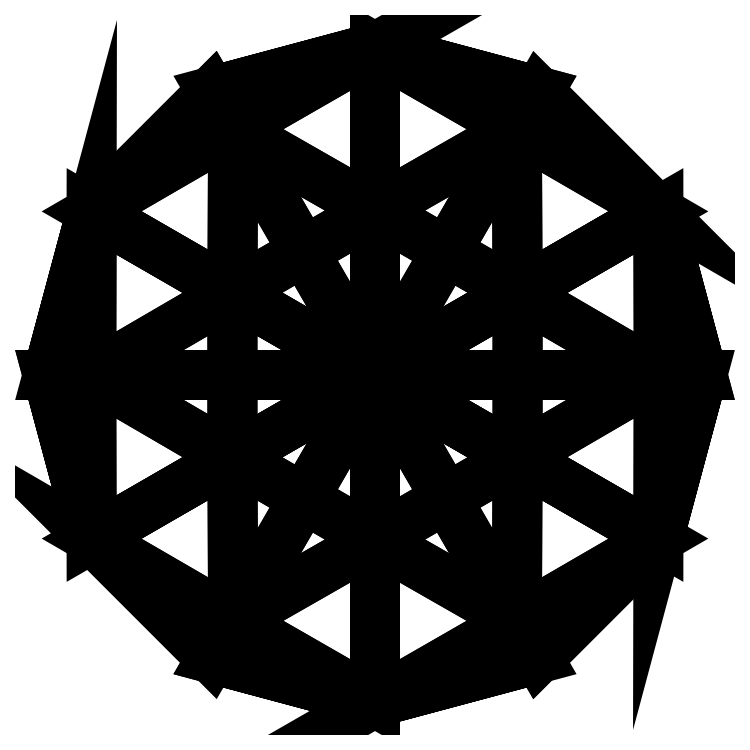
<metadata>
{"format":"dxf","ext":"dxf","renderer":"ezdxf+matplotlib","layout":"modelspace","background":"white","min_lineweight":24,"dpi":150}
</metadata>
<code>
0
SECTION
2
ENTITIES
0
3DFACE
8
Cube
10
0.8365
20
0.6775
30
-0.1664
11
0.8365
21
-2e-06
31
-0.7353
12
1.175
22
0.5868
32
-0.1664
13
1.175
23
0.5868
33
-0.1664
0
3DFACE
8
Cube
10
1.175
20
0.5868
30
-0.1664
11
0.8365
21
-2e-06
31
-0.7353
12
1.423
22
0.3388
32
-0.1664
13
1.423
23
0.3388
33
-0.1664
0
3DFACE
8
Cube
10
1.423
20
-0.3388
30
-0.1664
11
0.8365
21
-2e-06
31
-0.7353
12
1.175
22
-0.5868
32
-0.1664
13
1.175
23
-0.5868
33
-0.1664
0
3DFACE
8
Cube
10
0.4977
20
0.5868
30
-0.1664
11
0.8365
21
-2e-06
31
-0.7353
12
0.8365
22
0.6775
32
-0.1664
13
0.8365
23
0.6775
33
-0.1664
0
3DFACE
8
Cube
10
1.514
20
-1e-06
30
-0.1664
11
0.8365
21
-2e-06
31
-0.7353
12
1.423
22
-0.3388
32
-0.1664
13
1.423
23
-0.3388
33
-0.1664
0
3DFACE
8
Cube
10
1.423
20
0.3388
30
-0.1664
11
0.8365
21
-2e-06
31
-0.7353
12
1.514
22
-1e-06
32
-0.1664
13
1.514
23
-1e-06
33
-0.1664
0
3DFACE
8
Cube
10
0.8365
20
0.6775
30
-0.1548
11
0.8365
21
0.6775
31
-0.1664
12
1.175
22
0.5868
32
-0.1664
13
1.175
23
0.5868
33
-0.1548
0
3DFACE
8
Cube
10
1.175
20
0.5868
30
-0.1548
11
1.175
21
0.5868
31
-0.1664
12
1.423
22
0.3388
32
-0.1664
13
1.423
23
0.3388
33
-0.1548
0
3DFACE
8
Cube
10
1.423
20
0.3388
30
-0.1548
11
1.423
21
0.3388
31
-0.1664
12
1.514
22
-1e-06
32
-0.1664
13
1.514
23
-1e-06
33
-0.1548
0
3DFACE
8
Cube
10
1.514
20
-1e-06
30
-0.1548
11
1.514
21
-1e-06
31
-0.1664
12
1.423
22
-0.3388
32
-0.1664
13
1.423
23
-0.3388
33
-0.1548
0
3DFACE
8
Cube
10
1.175
20
-0.5868
30
-0.1664
11
0.8365
21
-2e-06
31
-0.7353
12
0.8365
22
-0.6776
32
-0.1664
13
0.8365
23
-0.6776
33
-0.1664
0
3DFACE
8
Cube
10
1.423
20
-0.3388
30
-0.1548
11
1.423
21
-0.3388
31
-0.1664
12
1.175
22
-0.5868
32
-0.1664
13
1.175
23
-0.5868
33
-0.1548
0
3DFACE
8
Cube
10
0.8365
20
-0.6776
30
-0.1664
11
0.8365
21
-2e-06
31
-0.7353
12
0.4977
22
-0.5868
32
-0.1664
13
0.4977
23
-0.5868
33
-0.1664
0
3DFACE
8
Cube
10
0.4977
20
-0.5868
30
-0.1664
11
0.8365
21
-2e-06
31
-0.7353
12
0.2497
22
-0.3388
32
-0.1664
13
0.2497
23
-0.3388
33
-0.1664
0
3DFACE
8
Cube
10
0.2497
20
-0.3388
30
-0.1664
11
0.8365
21
-2e-06
31
-0.7353
12
0.1589
22
-2e-06
32
-0.1664
13
0.1589
23
-2e-06
33
-0.1664
0
3DFACE
8
Cube
10
0.1589
20
-2e-06
30
-0.1664
11
0.8365
21
-2e-06
31
-0.7353
12
0.2497
22
0.3388
32
-0.1664
13
0.2497
23
0.3388
33
-0.1664
0
3DFACE
8
Cube
10
0.4977
20
0.5868
30
-0.1548
11
0.4977
21
0.5868
31
-0.1664
12
0.8365
22
0.6775
32
-0.1664
13
0.8365
23
0.6775
33
-0.1548
0
3DFACE
8
Cube
10
0.2497
20
0.3388
30
-0.1664
11
0.8365
21
-2e-06
31
-0.7353
12
0.4977
22
0.5868
32
-0.1664
13
0.4977
23
0.5868
33
-0.1664
0
3DFACE
8
Cube
10
0.8365
20
0.6775
30
-0.1548
11
1.175
21
0.5868
31
-0.1548
12
1.13
22
0.5088
32
-0.0678
13
1.13
23
0.5088
33
-0.0678
0
3DFACE
8
Cube
10
1.13
20
0.5088
30
-0.0678
11
1.175
21
0.5868
31
-0.1548
12
1.423
22
0.3388
32
-0.1548
13
1.423
23
0.3388
33
-0.1548
0
3DFACE
8
Cube
10
1.423
20
0.3388
30
-0.1548
11
1.514
21
-1e-06
31
-0.1548
12
1.424
22
-1e-06
32
-0.0678
13
1.424
23
-1e-06
33
-0.0678
0
3DFACE
8
Cube
10
0.5427
20
0.5088
30
-0.0678
11
0.4977
21
0.5868
31
-0.1548
12
0.8365
22
0.6775
32
-0.1548
13
0.8365
23
0.6775
33
-0.1548
0
3DFACE
8
Cube
10
1.424
20
-1e-06
30
-0.0678
11
1.514
21
-1e-06
31
-0.1548
12
1.423
22
-0.3388
32
-0.1548
13
1.423
23
-0.3388
33
-0.1548
0
3DFACE
8
Cube
10
1.175
20
-0.5868
30
-0.1548
11
1.175
21
-0.5868
31
-0.1664
12
0.8365
22
-0.6776
32
-0.1664
13
0.8365
23
-0.6776
33
-0.1548
0
3DFACE
8
Cube
10
0.8365
20
-0.6776
30
-0.1548
11
0.8365
21
-0.6776
31
-0.1664
12
0.4977
22
-0.5868
32
-0.1664
13
0.4977
23
-0.5868
33
-0.1548
0
3DFACE
8
Cube
10
0.4977
20
-0.5868
30
-0.1548
11
0.4977
21
-0.5868
31
-0.1664
12
0.2497
22
-0.3388
32
-0.1664
13
0.2497
23
-0.3388
33
-0.1548
0
3DFACE
8
Cube
10
0.2497
20
-0.3388
30
-0.1548
11
0.2497
21
-0.3388
31
-0.1664
12
0.1589
22
-2e-06
32
-0.1664
13
0.1589
23
-2e-06
33
-0.1548
0
3DFACE
8
Cube
10
0.1589
20
-2e-06
30
-0.1548
11
0.1589
21
-2e-06
31
-0.1664
12
0.2497
22
0.3388
32
-0.1664
13
0.2497
23
0.3388
33
-0.1548
0
3DFACE
8
Cube
10
0.2497
20
0.3388
30
-0.1548
11
0.2497
21
0.3388
31
-0.1664
12
0.4977
22
0.5868
32
-0.1664
13
0.4977
23
0.5868
33
-0.1548
0
3DFACE
8
Cube
10
0.8365
20
0.3408
30
0.07038
11
0.8365
21
0.6775
31
-0.1548
12
1.13
22
0.5088
32
-0.0678
13
1.13
23
0.5088
33
-0.0678
0
3DFACE
8
Cube
10
1.13
20
0.5088
30
-0.0678
11
1.423
21
0.3388
31
-0.1548
12
1.132
22
0.1704
32
0.07038
13
1.132
23
0.1704
33
0.07038
0
3DFACE
8
Cube
10
1.132
20
0.1704
30
0.07038
11
1.423
21
0.3388
31
-0.1548
12
1.424
22
-1e-06
32
-0.0678
13
1.424
23
-1e-06
33
-0.0678
0
3DFACE
8
Cube
10
1.423
20
-0.3388
30
-0.1548
11
1.175
21
-0.5868
31
-0.1548
12
1.13
22
-0.5088
32
-0.0678
13
1.13
23
-0.5088
33
-0.0678
0
3DFACE
8
Cube
10
0.5427
20
0.5088
30
-0.0678
11
0.8365
21
0.6775
31
-0.1548
12
0.8365
22
0.3408
32
0.07038
13
0.8365
23
0.3408
33
0.07038
0
3DFACE
8
Cube
10
1.424
20
-1e-06
30
-0.0678
11
1.423
21
-0.3388
31
-0.1548
12
1.132
22
-0.1704
32
0.07038
13
1.132
23
-0.1704
33
0.07038
0
3DFACE
8
Cube
10
1.13
20
-0.5088
30
-0.0678
11
1.175
21
-0.5868
31
-0.1548
12
0.8365
22
-0.6776
32
-0.1548
13
0.8365
23
-0.6776
33
-0.1548
0
3DFACE
8
Cube
10
0.8365
20
-0.6776
30
-0.1548
11
0.4977
21
-0.5868
31
-0.1548
12
0.5427
22
-0.5088
32
-0.0678
13
0.5427
23
-0.5088
33
-0.0678
0
3DFACE
8
Cube
10
0.5427
20
-0.5088
30
-0.0678
11
0.4977
21
-0.5868
31
-0.1548
12
0.2497
22
-0.3388
32
-0.1548
13
0.2497
23
-0.3388
33
-0.1548
0
3DFACE
8
Cube
10
0.2497
20
-0.3388
30
-0.1548
11
0.1589
21
-2e-06
31
-0.1548
12
0.249
22
-1e-06
32
-0.0678
13
0.249
23
-1e-06
33
-0.0678
0
3DFACE
8
Cube
10
0.249
20
-1e-06
30
-0.0678
11
0.1589
21
-2e-06
31
-0.1548
12
0.2497
22
0.3388
32
-0.1548
13
0.2497
23
0.3388
33
-0.1548
0
3DFACE
8
Cube
10
0.2497
20
0.3388
30
-0.1548
11
0.4977
21
0.5868
31
-0.1548
12
0.5427
22
0.5088
32
-0.0678
13
0.5427
23
0.5088
33
-0.0678
0
3DFACE
8
Cube
10
0.5413
20
0.1704
30
0.07038
11
0.2497
21
0.3388
31
-0.1548
12
0.5427
22
0.5088
32
-0.0678
13
0.5427
23
0.5088
33
-0.0678
0
3DFACE
8
Cube
10
0.8365
20
0.3408
30
0.07038
11
1.13
21
0.5088
31
-0.0678
12
1.132
22
0.1704
32
0.07038
13
1.132
23
0.1704
33
0.07038
0
3DFACE
8
Cube
10
1.132
20
-0.1704
30
0.07038
11
1.423
21
-0.3388
31
-0.1548
12
1.13
22
-0.5088
32
-0.0678
13
1.13
23
-0.5088
33
-0.0678
0
3DFACE
8
Cube
10
1.132
20
0.1704
30
0.07038
11
1.424
21
-1e-06
31
-0.0678
12
1.132
22
-0.1704
32
0.07038
13
1.132
23
-0.1704
33
0.07038
0
3DFACE
8
Cube
10
1.13
20
-0.5088
30
-0.0678
11
0.8365
21
-0.6776
31
-0.1548
12
0.8365
22
-0.3408
32
0.07038
13
0.8365
23
-0.3408
33
0.07038
0
3DFACE
8
Cube
10
0.5427
20
-0.5088
30
-0.0678
11
0.2497
21
-0.3388
31
-0.1548
12
0.5413
22
-0.1704
32
0.07038
13
0.5413
23
-0.1704
33
0.07038
0
3DFACE
8
Cube
10
0.8365
20
-0.3408
30
0.07038
11
0.8365
21
-0.6776
31
-0.1548
12
0.5427
22
-0.5088
32
-0.0678
13
0.5427
23
-0.5088
33
-0.0678
0
3DFACE
8
Cube
10
0.249
20
-1e-06
30
-0.0678
11
0.2497
21
0.3388
31
-0.1548
12
0.5413
22
0.1704
32
0.07038
13
0.5413
23
0.1704
33
0.07038
0
3DFACE
8
Cube
10
0.5413
20
-0.1704
30
0.07038
11
0.2497
21
-0.3388
31
-0.1548
12
0.249
22
-1e-06
32
-0.0678
13
0.249
23
-1e-06
33
-0.0678
0
3DFACE
8
Cube
10
0.5413
20
0.1704
30
0.07038
11
0.5427
21
0.5088
31
-0.0678
12
0.8365
22
0.3408
32
0.07038
13
0.8365
23
0.3408
33
0.07038
0
3DFACE
8
Cube
10
0.8365
20
2e-06
30
0.1331
11
0.8365
21
0.3408
31
0.07038
12
1.132
22
0.1704
32
0.07038
13
1.132
23
0.1704
33
0.07038
0
3DFACE
8
Cube
10
0.5413
20
0.1704
30
0.07038
11
0.8365
21
0.3408
31
0.07038
12
0.8365
22
2e-06
32
0.1331
13
0.8365
23
2e-06
33
0.1331
0
3DFACE
8
Cube
10
1.132
20
-0.1704
30
0.07038
11
1.13
21
-0.5088
31
-0.0678
12
0.8365
22
-0.3408
32
0.07038
13
0.8365
23
-0.3408
33
0.07038
0
3DFACE
8
Cube
10
0.8365
20
2e-06
30
0.1331
11
1.132
21
0.1704
31
0.07038
12
1.132
22
-0.1704
32
0.07038
13
1.132
23
-0.1704
33
0.07038
0
3DFACE
8
Cube
10
0.8365
20
-0.3408
30
0.07038
11
0.5427
21
-0.5088
31
-0.0678
12
0.5413
22
-0.1704
32
0.07038
13
0.5413
23
-0.1704
33
0.07038
0
3DFACE
8
Cube
10
0.8365
20
2e-06
30
0.1331
11
1.132
21
-0.1704
31
0.07038
12
0.8365
22
-0.3408
32
0.07038
13
0.8365
23
-0.3408
33
0.07038
0
3DFACE
8
Cube
10
0.8365
20
2e-06
30
0.1331
11
0.8365
21
-0.3408
31
0.07038
12
0.5413
22
-0.1704
32
0.07038
13
0.5413
23
-0.1704
33
0.07038
0
3DFACE
8
Cube
10
0.5413
20
-0.1704
30
0.07038
11
0.249
21
-1e-06
31
-0.0678
12
0.5413
22
0.1704
32
0.07038
13
0.5413
23
0.1704
33
0.07038
0
3DFACE
8
Cube
10
0.5413
20
0.1704
30
0.07038
11
0.8365
21
2e-06
31
0.1331
12
0.5413
22
-0.1704
32
0.07038
13
0.5413
23
-0.1704
33
0.07038
0
ENDSEC
0
EOF

</code>
